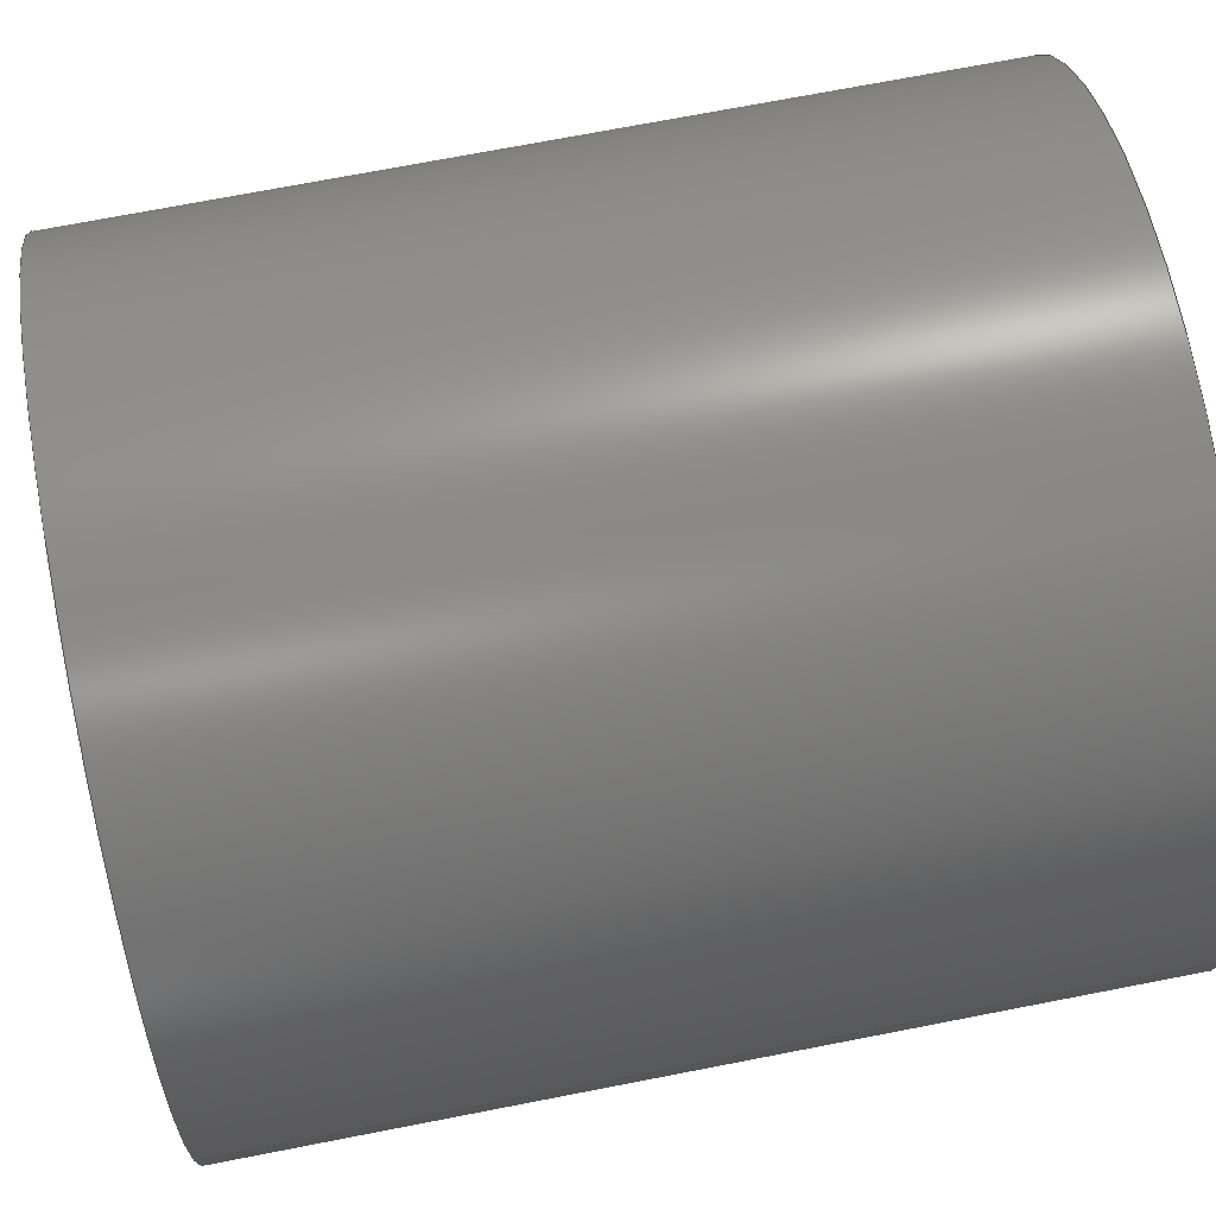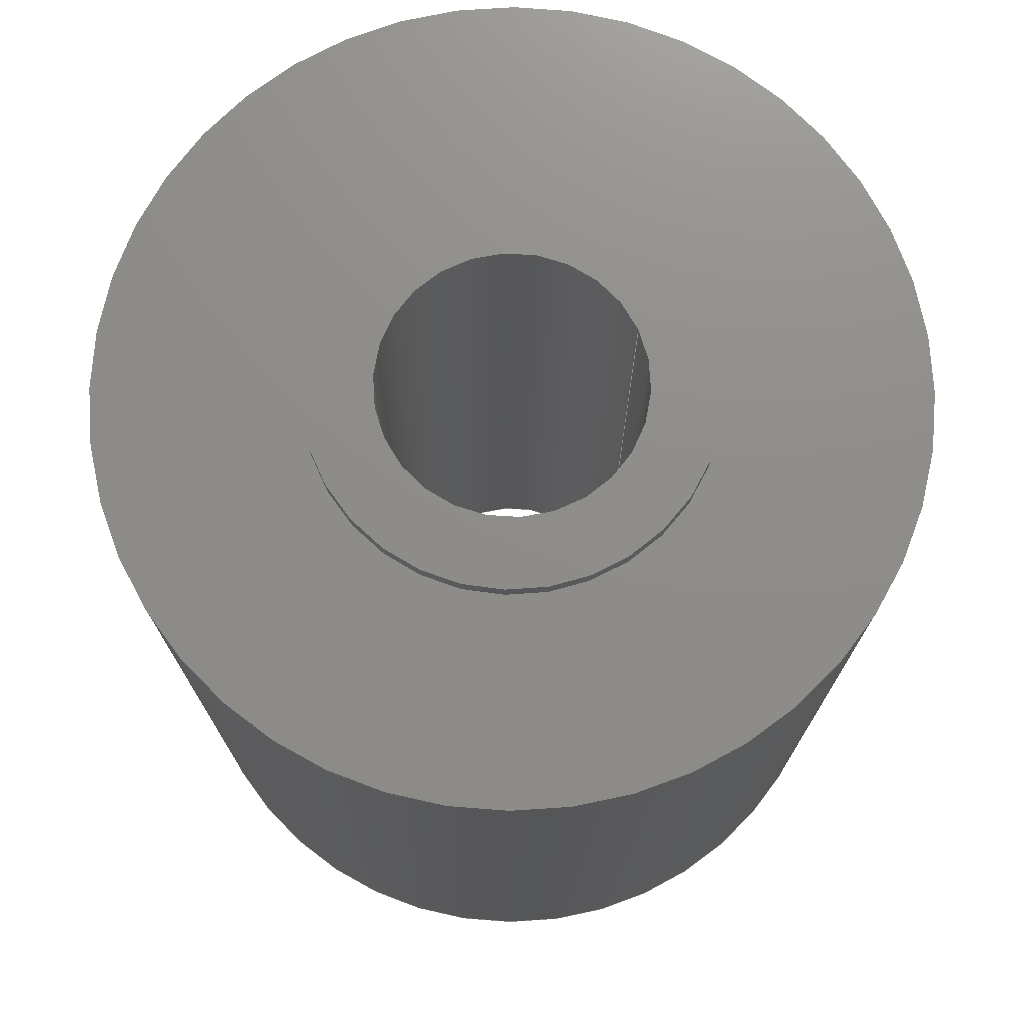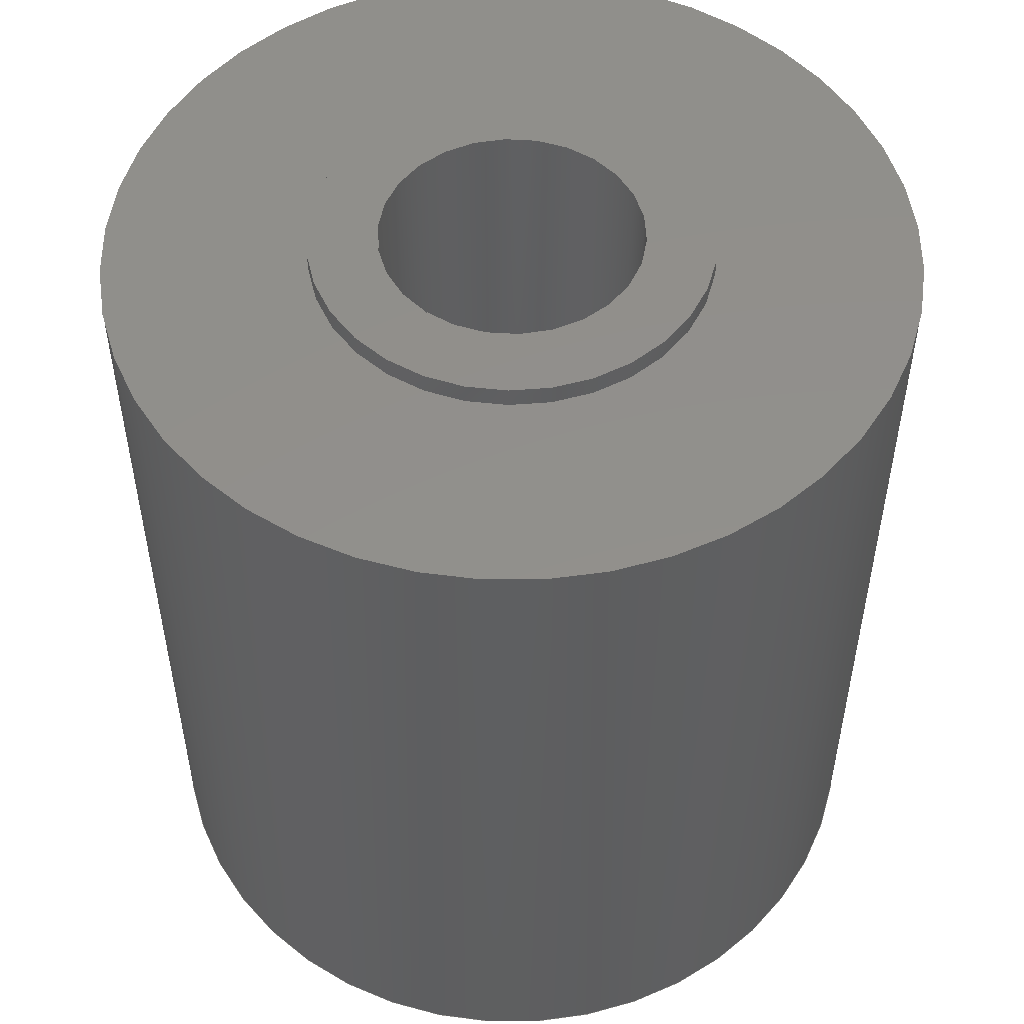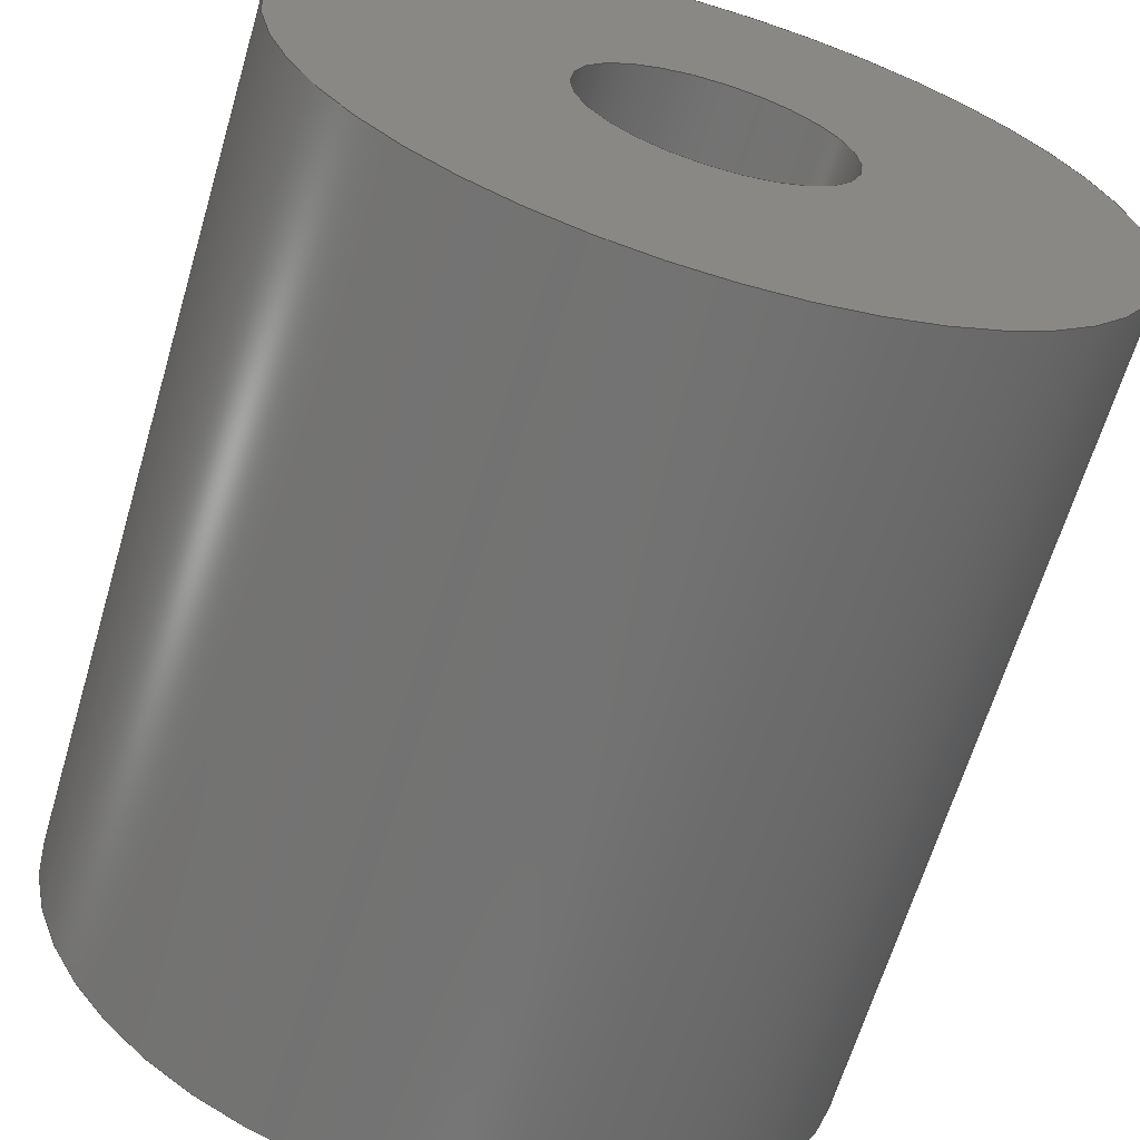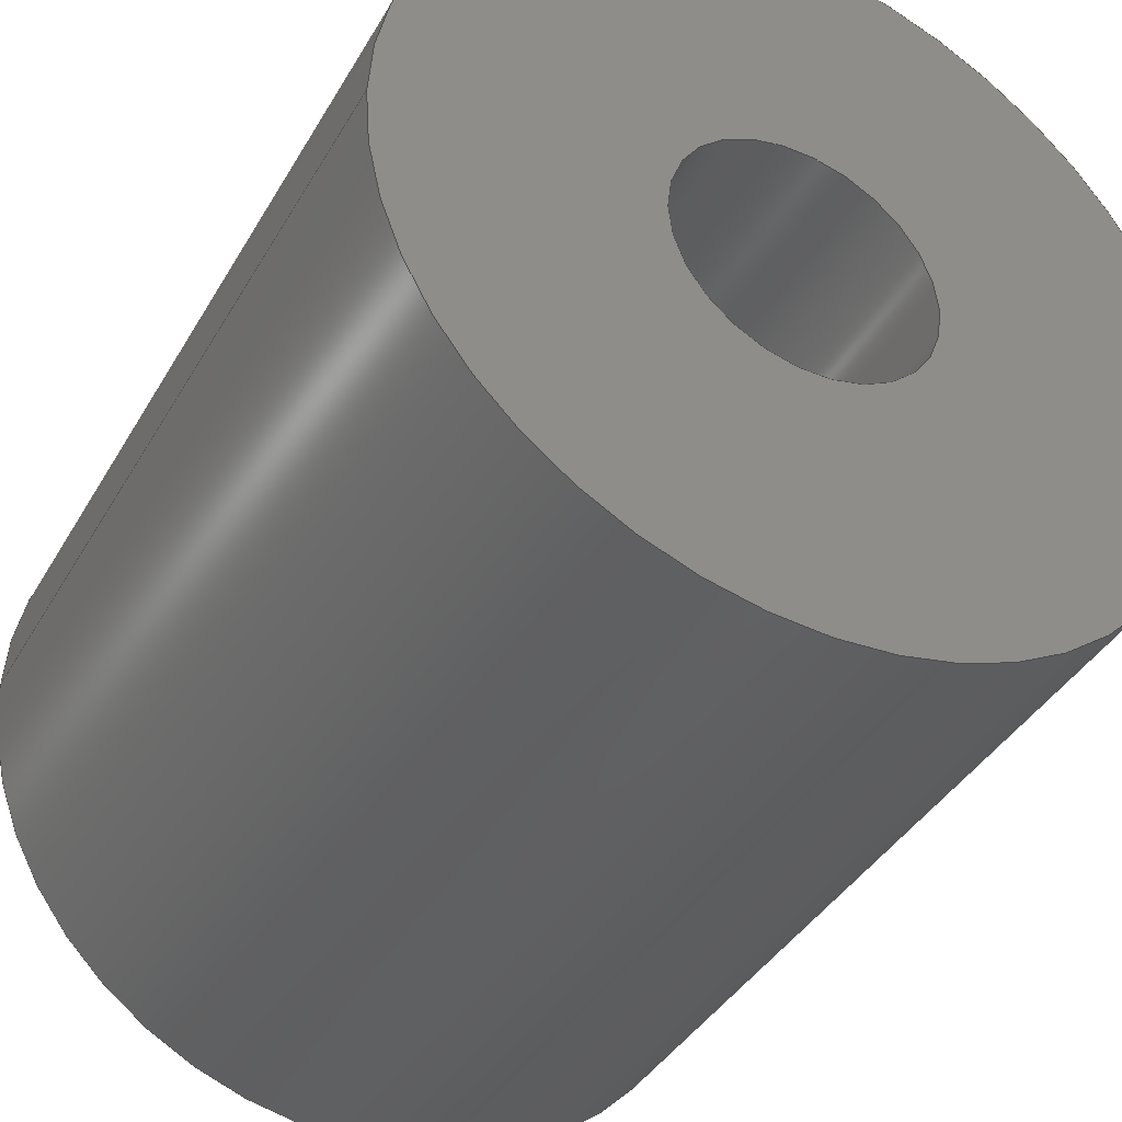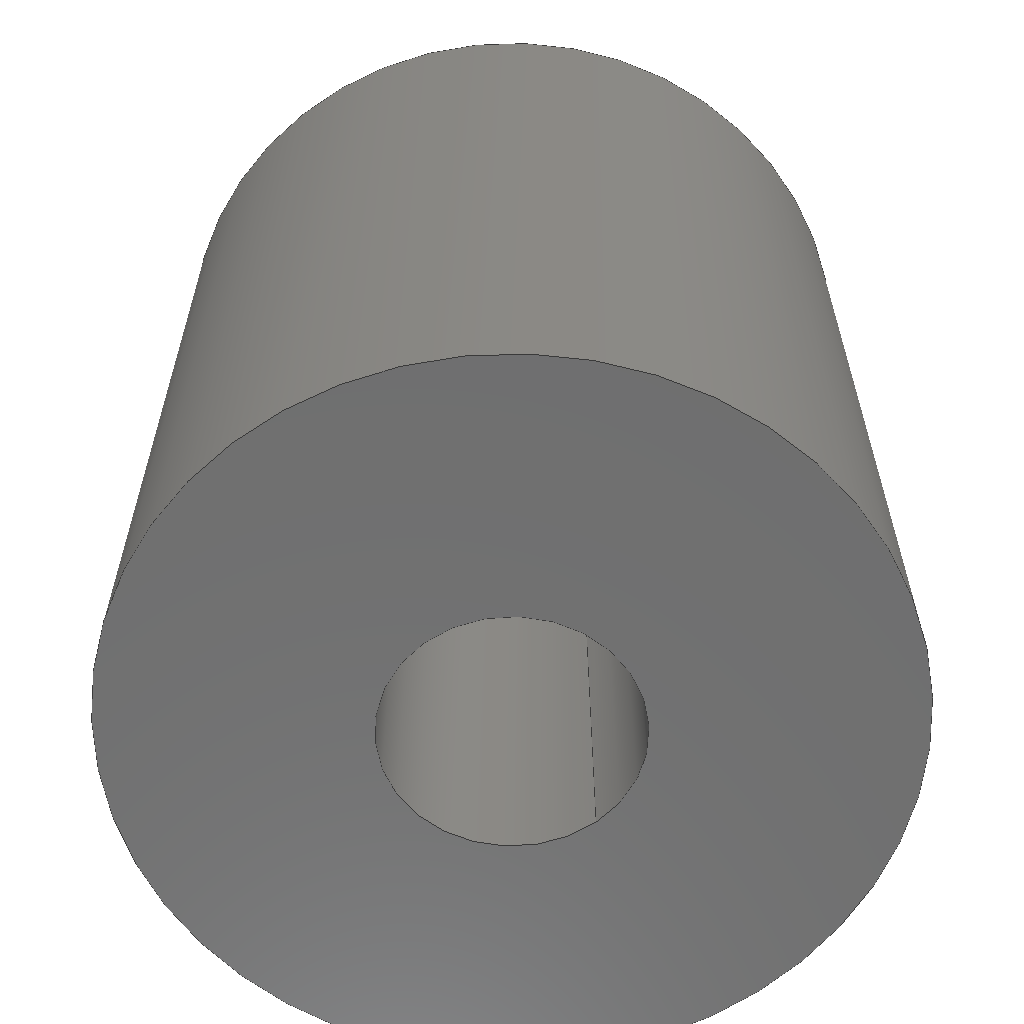
<metadata>
{"format":"step","ext":"stp","renderer":"f3d","projection":"perspective","resolution":1024,"background":"white","views":[{"elev":71.7,"azim":79.0,"up":"+Y"},{"elev":74.1,"azim":-24.2,"up":"+Z"},{"elev":52.3,"azim":-176.1,"up":"+Z"},{"elev":-64.6,"azim":163.5,"up":"+Y"},{"elev":-39.7,"azim":152.6,"up":"+Y"},{"elev":-61.3,"azim":-51.3,"up":"+Z"}]}
</metadata>
<code>
ISO-10303-21;
DATA;
#1=MECHANICAL_DESIGN_GEOMETRIC_PRESENTATION_REPRESENTATION('',(#4),#167);
#2=SHAPE_REPRESENTATION_RELATIONSHIP('SRR','None',#177,#3);
#3=ADVANCED_BREP_SHAPE_REPRESENTATION('',(#5),#166);
#4=STYLED_ITEM('',(#186),#5);
#5=MANIFOLD_SOLID_BREP('Solid1',#81);
#6=FACE_BOUND('',#20,.T.);
#7=FACE_BOUND('',#24,.T.);
#8=FACE_BOUND('',#26,.T.);
#9=PLANE('',#104);
#10=PLANE('',#111);
#11=PLANE('',#112);
#12=FACE_OUTER_BOUND('',#18,.T.);
#13=FACE_OUTER_BOUND('',#19,.T.);
#14=FACE_OUTER_BOUND('',#21,.T.);
#15=FACE_OUTER_BOUND('',#22,.T.);
#16=FACE_OUTER_BOUND('',#23,.T.);
#17=FACE_OUTER_BOUND('',#25,.T.);
#18=EDGE_LOOP('',(#54,#55,#56,#57));
#19=EDGE_LOOP('',(#58));
#20=EDGE_LOOP('',(#59));
#21=EDGE_LOOP('',(#60,#61,#62,#63));
#22=EDGE_LOOP('',(#64,#65,#66,#67));
#23=EDGE_LOOP('',(#68));
#24=EDGE_LOOP('',(#69));
#25=EDGE_LOOP('',(#70));
#26=EDGE_LOOP('',(#71));
#27=LINE('',#147,#30);
#28=LINE('',#156,#31);
#29=LINE('',#160,#32);
#30=VECTOR('',#119,0.374);
#31=VECTOR('',#130,0.2461);
#32=VECTOR('',#135,0.75);
#33=CIRCLE('',#102,0.374);
#34=CIRCLE('',#103,0.374);
#35=CIRCLE('',#105,0.75);
#36=CIRCLE('',#107,0.2461);
#37=CIRCLE('',#108,0.2461);
#38=CIRCLE('',#110,0.75);
#39=VERTEX_POINT('',#144);
#40=VERTEX_POINT('',#146);
#41=VERTEX_POINT('',#150);
#42=VERTEX_POINT('',#153);
#43=VERTEX_POINT('',#155);
#44=VERTEX_POINT('',#159);
#45=EDGE_CURVE('',#39,#39,#33,.T.);
#46=EDGE_CURVE('',#39,#40,#27,.T.);
#47=EDGE_CURVE('',#40,#40,#34,.T.);
#48=EDGE_CURVE('',#41,#41,#35,.T.);
#49=EDGE_CURVE('',#42,#42,#36,.T.);
#50=EDGE_CURVE('',#42,#43,#28,.T.);
#51=EDGE_CURVE('',#43,#43,#37,.T.);
#52=EDGE_CURVE('',#41,#44,#29,.T.);
#53=EDGE_CURVE('',#44,#44,#38,.T.);
#54=ORIENTED_EDGE('',*,*,#45,.T.);
#55=ORIENTED_EDGE('',*,*,#46,.T.);
#56=ORIENTED_EDGE('',*,*,#47,.F.);
#57=ORIENTED_EDGE('',*,*,#46,.F.);
#58=ORIENTED_EDGE('',*,*,#48,.F.);
#59=ORIENTED_EDGE('',*,*,#45,.F.);
#60=ORIENTED_EDGE('',*,*,#49,.F.);
#61=ORIENTED_EDGE('',*,*,#50,.T.);
#62=ORIENTED_EDGE('',*,*,#51,.F.);
#63=ORIENTED_EDGE('',*,*,#50,.F.);
#64=ORIENTED_EDGE('',*,*,#48,.T.);
#65=ORIENTED_EDGE('',*,*,#52,.T.);
#66=ORIENTED_EDGE('',*,*,#53,.F.);
#67=ORIENTED_EDGE('',*,*,#52,.F.);
#68=ORIENTED_EDGE('',*,*,#53,.T.);
#69=ORIENTED_EDGE('',*,*,#49,.T.);
#70=ORIENTED_EDGE('',*,*,#47,.T.);
#71=ORIENTED_EDGE('',*,*,#51,.T.);
#72=CYLINDRICAL_SURFACE('',#101,0.374);
#73=CYLINDRICAL_SURFACE('',#106,0.2461);
#74=CYLINDRICAL_SURFACE('',#109,0.75);
#75=ADVANCED_FACE('',(#12),#72,.T.);
#76=ADVANCED_FACE('',(#13,#6),#9,.T.);
#77=ADVANCED_FACE('',(#14),#73,.F.);
#78=ADVANCED_FACE('',(#15),#74,.T.);
#79=ADVANCED_FACE('',(#16,#7),#10,.F.);
#80=ADVANCED_FACE('',(#17,#8),#11,.T.);
#81=CLOSED_SHELL('',(#75,#76,#77,#78,#79,#80));
#82=DERIVED_UNIT_ELEMENT(#84,1);
#83=DERIVED_UNIT_ELEMENT(#171,3);
#84=(
MASS_UNIT()
NAMED_UNIT(*)
SI_UNIT($,.GRAM.)
);
#85=DERIVED_UNIT((#82,#83));
#86=MEASURE_REPRESENTATION_ITEM('density measure',
POSITIVE_RATIO_MEASURE(2.7),#85);
#87=PROPERTY_DEFINITION_REPRESENTATION(#92,#89);
#88=PROPERTY_DEFINITION_REPRESENTATION(#93,#90);
#89=REPRESENTATION('material name',(#91),#166);
#90=REPRESENTATION('density',(#86),#166);
#91=DESCRIPTIVE_REPRESENTATION_ITEM('ALUMINUM, 6061-T651',
'ALUMINUM, 6061-T651');
#92=PROPERTY_DEFINITION('material property','material name',#179);
#93=PROPERTY_DEFINITION('material property','density of part',#179);
#94=DATE_TIME_ROLE('creation_date');
#95=APPLIED_DATE_AND_TIME_ASSIGNMENT(#96,#94,(#179));
#96=DATE_AND_TIME(#97,#98);
#97=CALENDAR_DATE(2018,11,10);
#98=LOCAL_TIME(11,50,51,#99);
#99=COORDINATED_UNIVERSAL_TIME_OFFSET(0,0,.BEHIND.);
#100=AXIS2_PLACEMENT_3D('placement',#142,#113,#114);
#101=AXIS2_PLACEMENT_3D('',#143,#115,#116);
#102=AXIS2_PLACEMENT_3D('',#145,#117,#118);
#103=AXIS2_PLACEMENT_3D('',#148,#120,#121);
#104=AXIS2_PLACEMENT_3D('',#149,#122,#123);
#105=AXIS2_PLACEMENT_3D('',#151,#124,#125);
#106=AXIS2_PLACEMENT_3D('',#152,#126,#127);
#107=AXIS2_PLACEMENT_3D('',#154,#128,#129);
#108=AXIS2_PLACEMENT_3D('',#157,#131,#132);
#109=AXIS2_PLACEMENT_3D('',#158,#133,#134);
#110=AXIS2_PLACEMENT_3D('',#161,#136,#137);
#111=AXIS2_PLACEMENT_3D('',#162,#138,#139);
#112=AXIS2_PLACEMENT_3D('',#163,#140,#141);
#113=DIRECTION('axis',(0,0,1));
#114=DIRECTION('refdir',(1,0,0));
#115=DIRECTION('center_axis',(0,0,-1));
#116=DIRECTION('ref_axis',(-1,0,0));
#117=DIRECTION('center_axis',(0,0,1));
#118=DIRECTION('ref_axis',(-1,0,0));
#119=DIRECTION('',(0,0,1));
#120=DIRECTION('center_axis',(0,0,1));
#121=DIRECTION('ref_axis',(-1,0,0));
#122=DIRECTION('center_axis',(0,0,1));
#123=DIRECTION('ref_axis',(1,0,0));
#124=DIRECTION('center_axis',(0,0,-1));
#125=DIRECTION('ref_axis',(-1,0,0));
#126=DIRECTION('center_axis',(0,0,1));
#127=DIRECTION('ref_axis',(-1,0,0));
#128=DIRECTION('center_axis',(0,0,1));
#129=DIRECTION('ref_axis',(-1,0,0));
#130=DIRECTION('',(0,0,1));
#131=DIRECTION('center_axis',(0,0,-1));
#132=DIRECTION('ref_axis',(-1,0,0));
#133=DIRECTION('center_axis',(0,0,1));
#134=DIRECTION('ref_axis',(-1,0,0));
#135=DIRECTION('',(0,0,-1));
#136=DIRECTION('center_axis',(0,0,-1));
#137=DIRECTION('ref_axis',(-1,0,0));
#138=DIRECTION('center_axis',(0,0,1));
#139=DIRECTION('ref_axis',(1,0,0));
#140=DIRECTION('center_axis',(0,0,1));
#141=DIRECTION('ref_axis',(1,0,0));
#142=CARTESIAN_POINT('',(0,0,0));
#143=CARTESIAN_POINT('Origin',(0,0,1.656));
#144=CARTESIAN_POINT('',(0.374,4.58e-17,1.616));
#145=CARTESIAN_POINT('Origin',(0,0,1.616));
#146=CARTESIAN_POINT('',(0.374,4.58e-17,1.656));
#147=CARTESIAN_POINT('',(0.374,-4.58e-17,1.656));
#148=CARTESIAN_POINT('Origin',(0,0,1.656));
#149=CARTESIAN_POINT('Origin',(-6.884e-17,-1.53e-17,
1.616));
#150=CARTESIAN_POINT('',(0.75,9.185e-17,1.616));
#151=CARTESIAN_POINT('Origin',(0,0,1.616));
#152=CARTESIAN_POINT('Origin',(0,0,0));
#153=CARTESIAN_POINT('',(0.2461,3.013e-17,0));
#154=CARTESIAN_POINT('Origin',(0,0,0));
#155=CARTESIAN_POINT('',(0.2461,3.013e-17,1.656));
#156=CARTESIAN_POINT('',(0.2461,3.013e-17,0));
#157=CARTESIAN_POINT('Origin',(0,0,1.656));
#158=CARTESIAN_POINT('Origin',(0,0,0));
#159=CARTESIAN_POINT('',(0.75,9.185e-17,0));
#160=CARTESIAN_POINT('',(0.75,9.185e-17,0));
#161=CARTESIAN_POINT('Origin',(0,0,0));
#162=CARTESIAN_POINT('Origin',(-6.884e-17,-1.53e-17,
0));
#163=CARTESIAN_POINT('Origin',(-6.884e-17,-1.53e-17,
1.656));
#164=UNCERTAINTY_MEASURE_WITH_UNIT(LENGTH_MEASURE(0.0003937),
#169,'DISTANCE_ACCURACY_VALUE',
'Maximum model space distance between geometric entities at asserted c
onnectivities');
#165=UNCERTAINTY_MEASURE_WITH_UNIT(LENGTH_MEASURE(0.0003937),
#169,'DISTANCE_ACCURACY_VALUE',
'Maximum model space distance between geometric entities at asserted c
onnectivities');
#166=(
GEOMETRIC_REPRESENTATION_CONTEXT(3)
GLOBAL_UNCERTAINTY_ASSIGNED_CONTEXT((#164))
GLOBAL_UNIT_ASSIGNED_CONTEXT((#169,#174,#173))
REPRESENTATION_CONTEXT('','3D')
);
#167=(
GEOMETRIC_REPRESENTATION_CONTEXT(3)
GLOBAL_UNCERTAINTY_ASSIGNED_CONTEXT((#165))
GLOBAL_UNIT_ASSIGNED_CONTEXT((#169,#174,#173))
REPRESENTATION_CONTEXT('','3D')
);
#168=DIMENSIONAL_EXPONENTS(1,0,0,0,0,0,0);
#169=(
CONVERSION_BASED_UNIT('inch',#172)
LENGTH_UNIT()
NAMED_UNIT(#168)
);
#170=(
LENGTH_UNIT()
NAMED_UNIT(*)
SI_UNIT(.MILLI.,.METRE.)
);
#171=(
LENGTH_UNIT()
NAMED_UNIT(*)
SI_UNIT(.CENTI.,.METRE.)
);
#172=LENGTH_MEASURE_WITH_UNIT(LENGTH_MEASURE(25.4),#170);
#173=(
NAMED_UNIT(*)
SI_UNIT($,.STERADIAN.)
SOLID_ANGLE_UNIT()
);
#174=(
NAMED_UNIT(*)
PLANE_ANGLE_UNIT()
SI_UNIT($,.RADIAN.)
);
#175=SHAPE_DEFINITION_REPRESENTATION(#176,#177);
#176=PRODUCT_DEFINITION_SHAPE('',$,#179);
#177=SHAPE_REPRESENTATION('',(#100),#166);
#178=PRODUCT_DEFINITION_CONTEXT('part definition',#183,'design');
#179=PRODUCT_DEFINITION('J008110','VP SPACER LOWER CYL',#180,#178);
#180=PRODUCT_DEFINITION_FORMATION('-',$,#185);
#181=PRODUCT_RELATED_PRODUCT_CATEGORY('VP SPACER LOWER CYL',
'VP SPACER LOWER CYL',(#185));
#182=APPLICATION_PROTOCOL_DEFINITION('international standard',
'automotive_design',2009,#183);
#183=APPLICATION_CONTEXT(
'Core Data for Automotive Mechanical Design Process');
#184=PRODUCT_CONTEXT('part definition',#183,'mechanical');
#185=PRODUCT('J008110','VP SPACER LOWER CYL','VP SPACER LOWER CYL',(#184));
#186=PRESENTATION_STYLE_ASSIGNMENT((#187));
#187=SURFACE_STYLE_USAGE(.BOTH.,#188);
#188=SURFACE_SIDE_STYLE('',(#189));
#189=SURFACE_STYLE_FILL_AREA(#190);
#190=FILL_AREA_STYLE('',(#191));
#191=FILL_AREA_STYLE_COLOUR('',#192);
#192=COLOUR_RGB('',0.7255,0.7255,0.7255);
ENDSEC;
END-ISO-10303-21;

</code>
